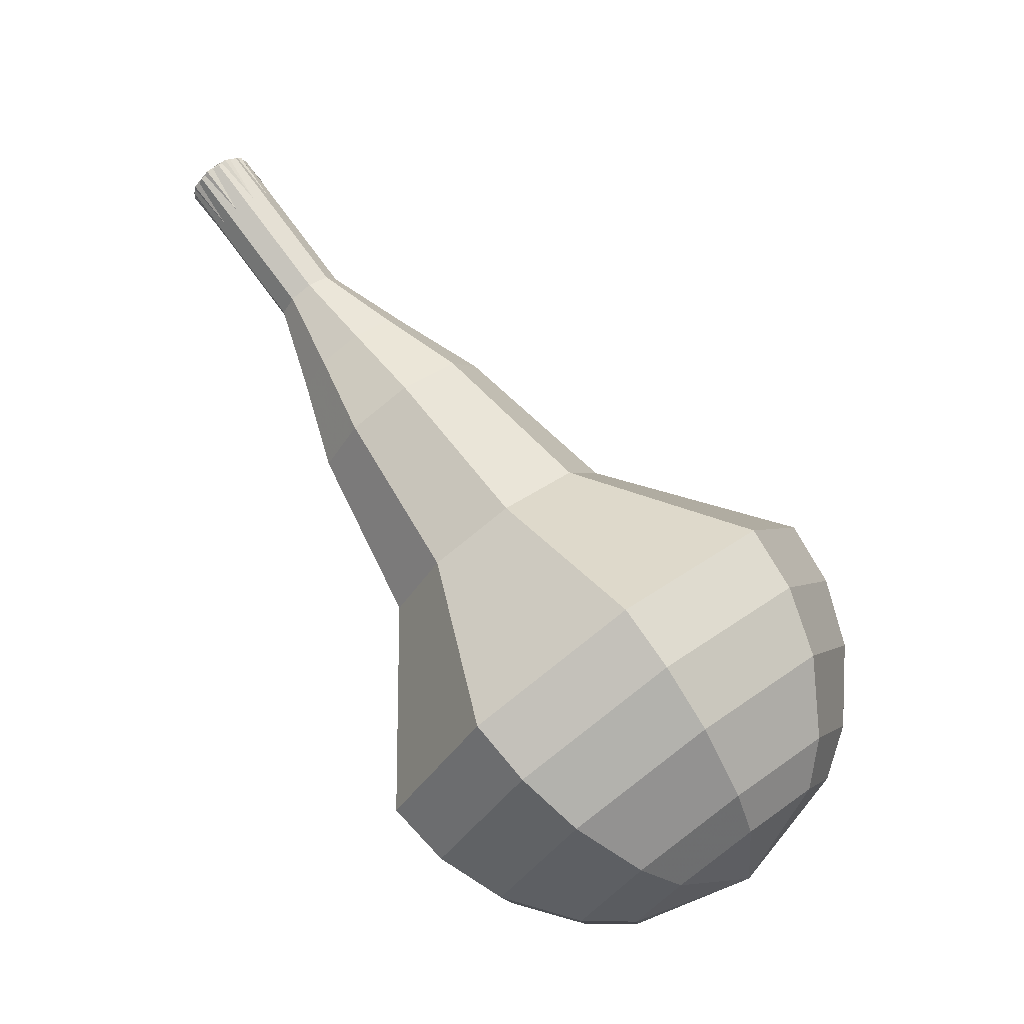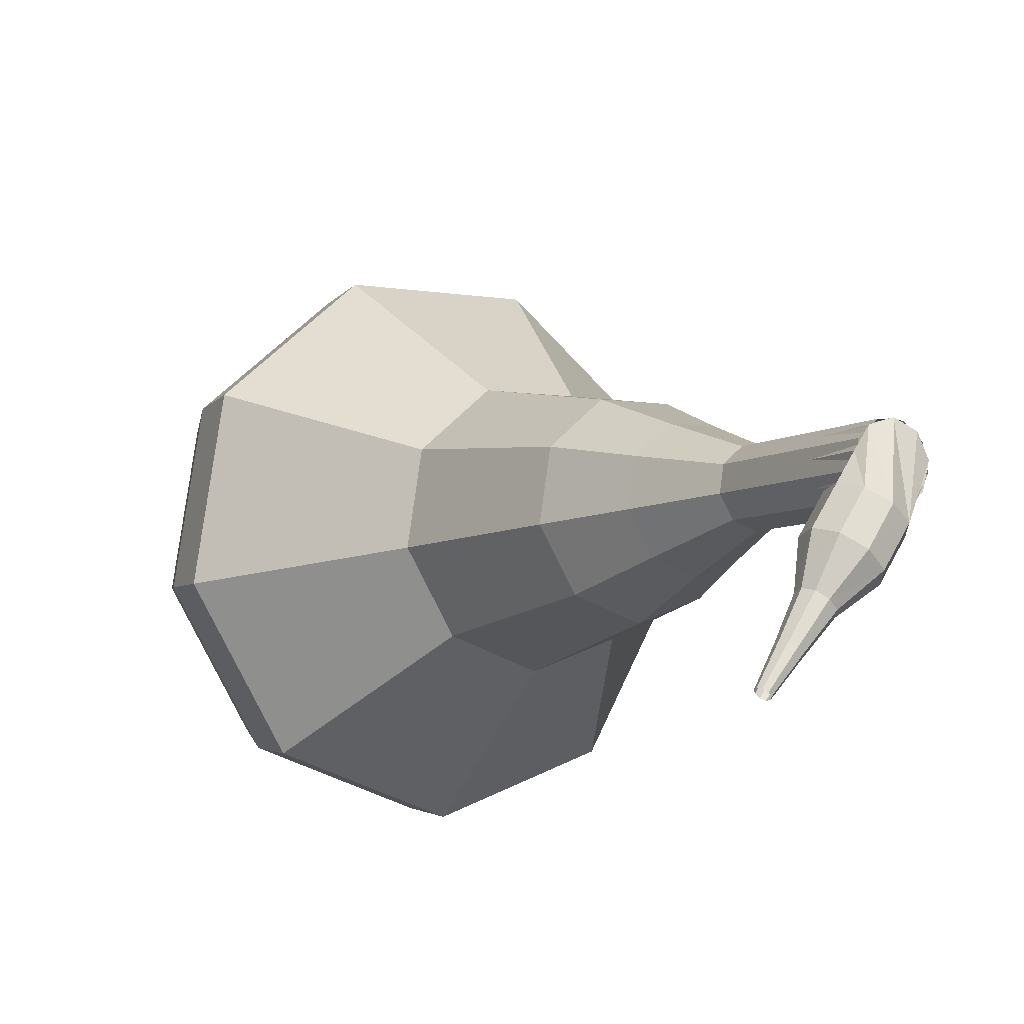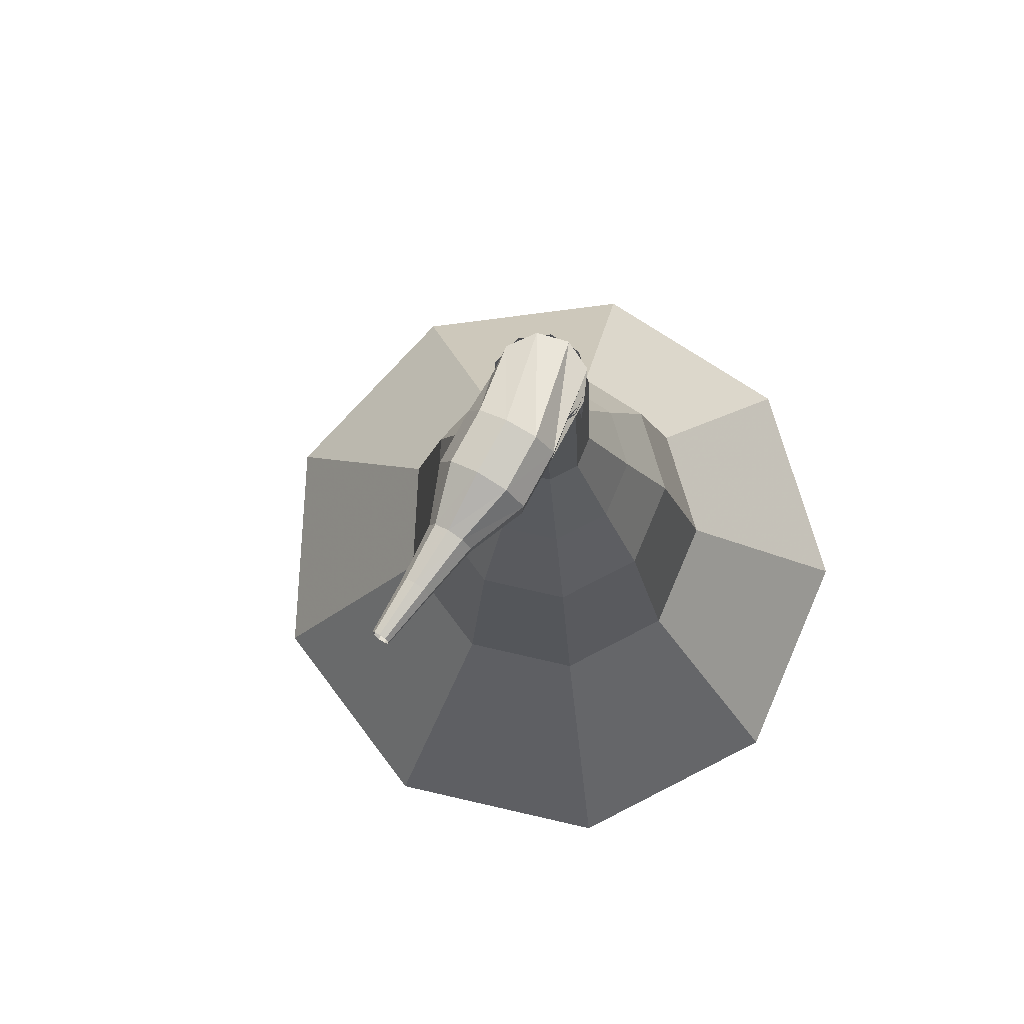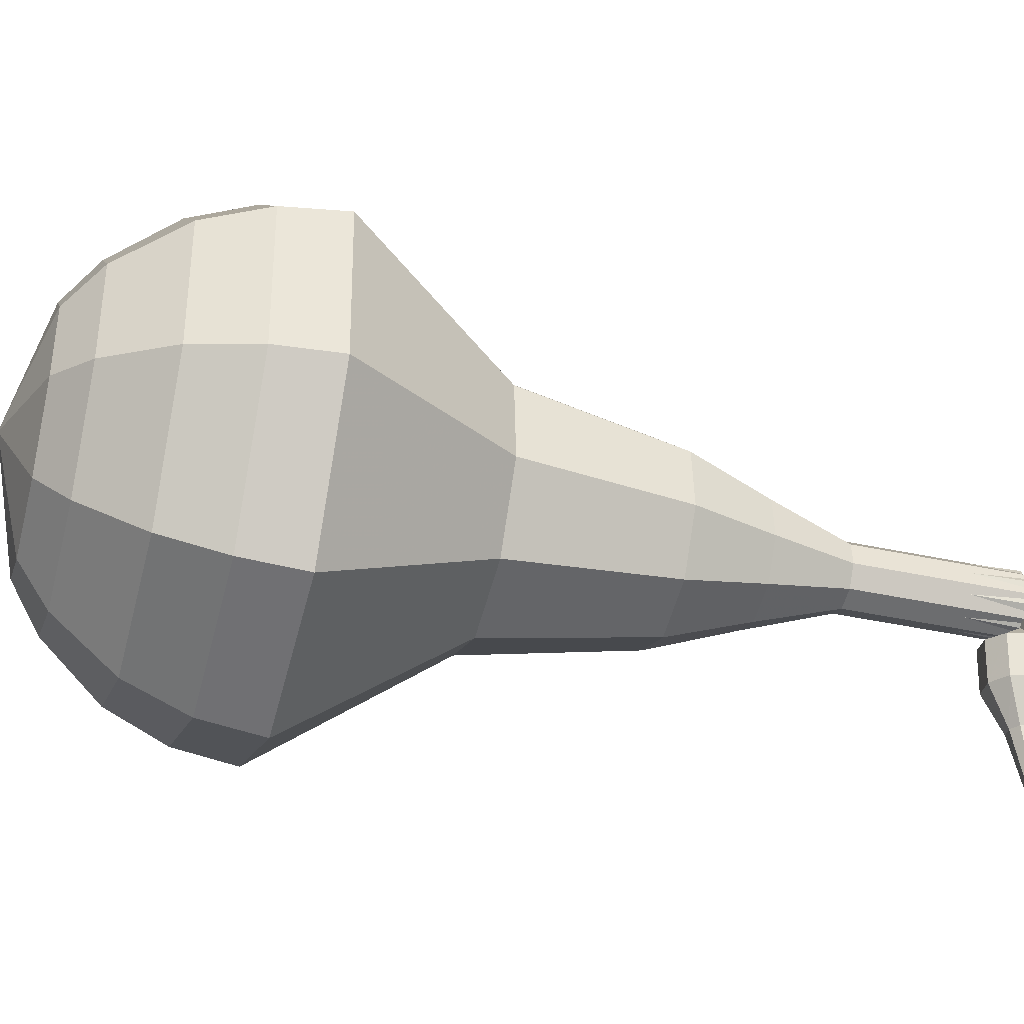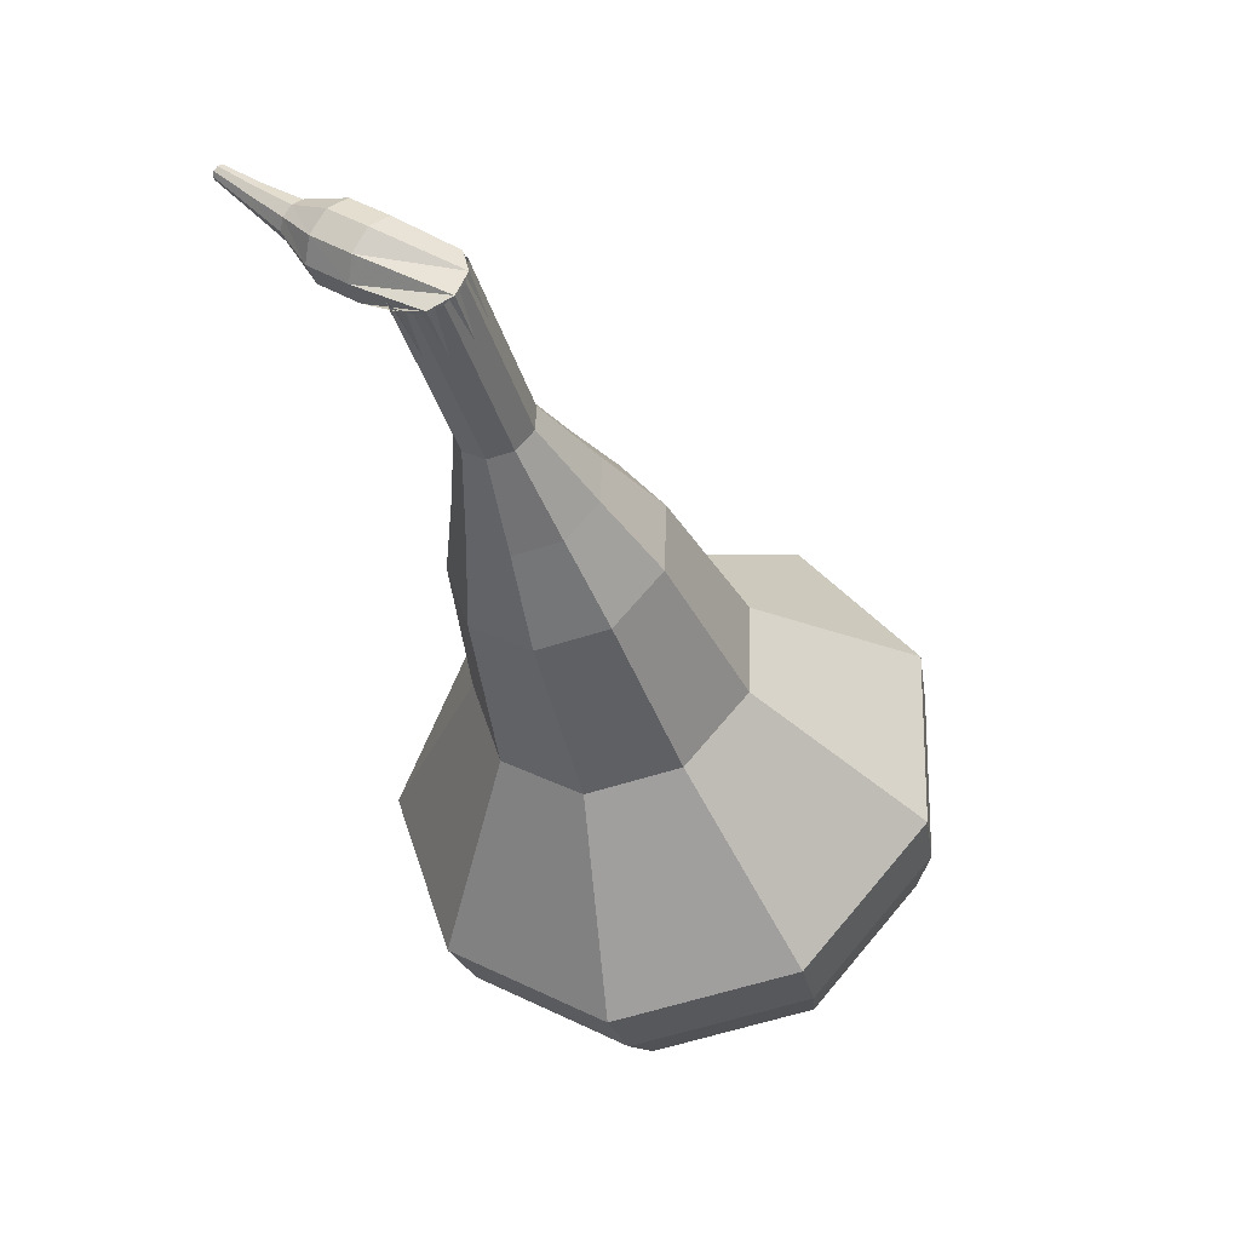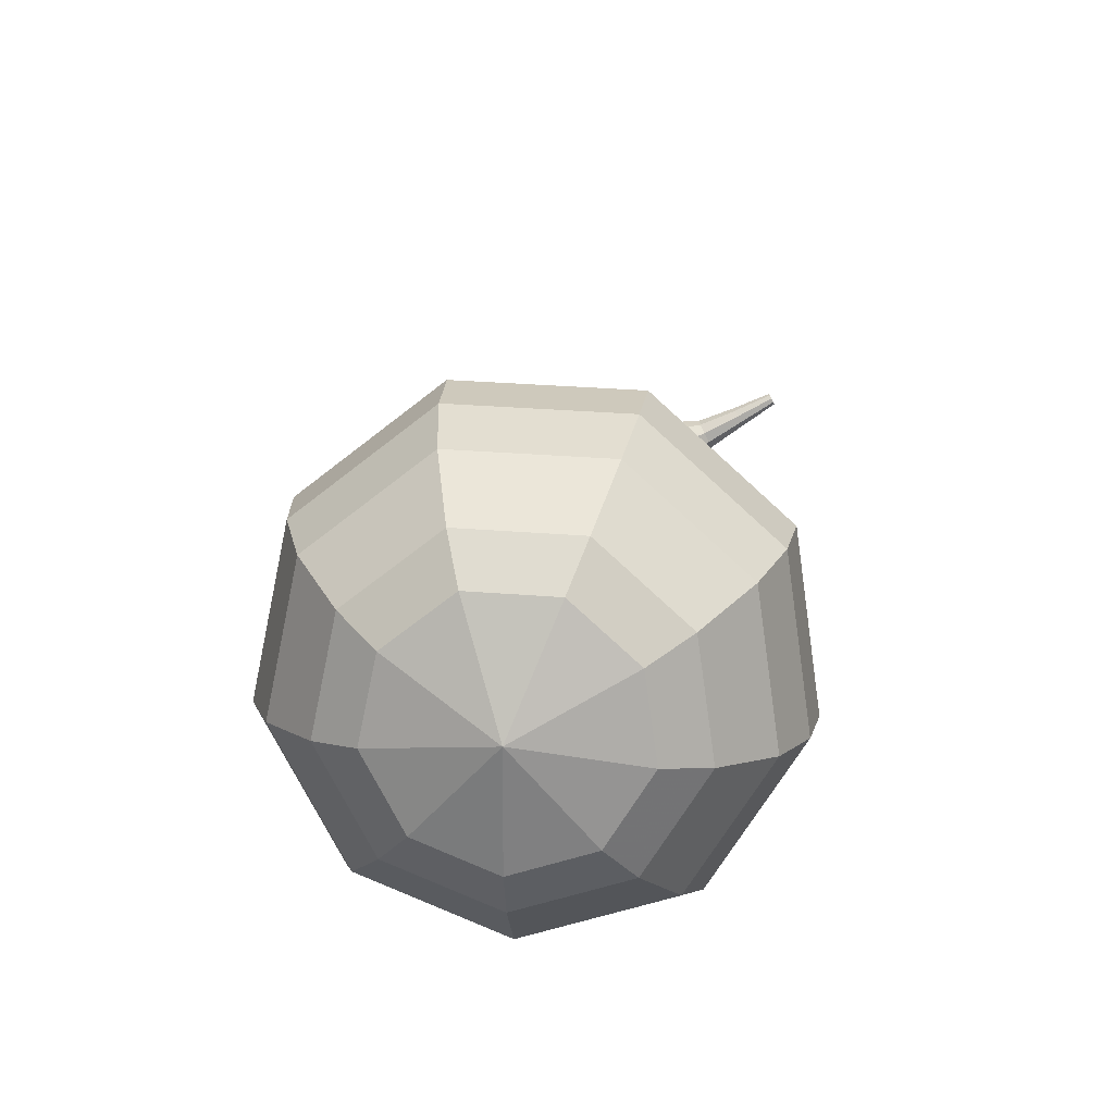
<metadata>
{"format":"obj","ext":"obj","renderer":"f3d","projection":"perspective","resolution":1024,"background":"white","views":[{"elev":-17.8,"azim":159.4,"up":"+Z"},{"elev":-17.6,"azim":4.5,"up":"+Y"},{"elev":-21.2,"azim":37.1,"up":"+Y"},{"elev":0.2,"azim":-66.4,"up":"+Y"},{"elev":20.9,"azim":100.0,"up":"+Z"},{"elev":-38.8,"azim":-96.4,"up":"+Z"}]}
</metadata>
<code>
g tube1
v 101.2 125.7 91.48
v 103.3 123.9 89.58
v 103.8 120.7 88.57
v 102.4 117.6 88.92
v 99.78 116.1 90.47
v 97.17 116.9 92.48
v 95.78 119.5 94.03
v 96.27 122.9 94.38
v 98.41 125.3 93.37
v 101.2 125.7 91.48
v 100.3 124.6 90.72
v 101.8 123.2 89.34
v 102.2 120.9 88.6
v 101.2 118.6 88.85
v 99.25 117.5 89.98
v 97.34 118.1 91.46
v 96.32 120.1 92.59
v 96.68 122.5 92.85
v 98.24 124.3 92.11
v 100.3 124.6 90.72
v 98.72 121.3 89.97
v 98.72 121.3 89.97
v 98.72 121.3 89.97
v 98.72 121.3 89.97
v 98.72 121.3 89.97
v 98.72 121.3 89.97
v 98.72 121.3 89.97
v 98.72 121.3 89.97
v 98.72 121.3 89.97
v 98.72 121.3 89.97
v 114 115.7 112
v 114.6 115.8 111.6
v 115 116.2 111.4
v 115.2 116.9 111.5
v 114.9 117.4 111.8
v 114.4 117.6 112.2
v 113.9 117.4 112.5
v 113.5 116.8 112.6
v 113.6 116.1 112.4
v 114 115.7 112
v 112.9 116 112.2
v 113 115.8 111.6
v 113.5 115.5 111.2
v 114.1 115.2 111.3
v 114.6 115.1 111.9
v 114.6 115.2 112.5
v 114.3 115.4 113
v 113.7 115.8 113.2
v 113.1 116 112.8
v 112.9 116 112.2
v 112.3 114.9 112.4
v 112.5 114.7 111.8
v 112.9 114.4 111.5
v 113.5 114.1 111.6
v 114 114 112.1
v 114.1 114.1 112.8
v 113.7 114.4 113.3
v 113.1 114.7 113.4
v 112.6 114.9 113
v 112.3 114.9 112.4
v 112.2 113.6 112.7
v 112.2 113.5 112.4
v 112.5 113.3 112.2
v 112.8 113.2 112.3
v 113 113.1 112.6
v 113 113.2 112.9
v 112.9 113.4 113.1
v 112.6 113.6 113.2
v 112.3 113.7 113
v 112.2 113.6 112.7
v 111.7 112.5 113.1
v 111.8 112.4 112.9
v 111.9 112.3 112.8
v 112.1 112.2 112.8
v 112.3 112.2 113
v 112.3 112.2 113.2
v 112.2 112.3 113.4
v 112 112.5 113.4
v 111.8 112.5 113.3
v 111.7 112.5 113.1
v 111.3 111.4 113.5
v 111.3 111.4 113.3
v 111.4 111.3 113.3
v 111.5 111.2 113.3
v 111.6 111.2 113.4
v 111.6 111.2 113.5
v 111.6 111.3 113.6
v 111.5 111.4 113.7
v 111.3 111.4 113.6
v 111.3 111.4 113.5
f 1 2 12
f 12 11 1
f 2 3 13
f 13 12 2
f 3 4 14
f 14 13 3
f 4 5 15
f 15 14 4
f 5 6 16
f 16 15 5
f 6 7 17
f 17 16 6
f 7 8 18
f 18 17 7
f 8 9 19
f 19 18 8
f 9 10 20
f 20 19 9
f 11 12 22
f 22 21 11
f 12 13 23
f 23 22 12
f 13 14 24
f 24 23 13
f 14 15 25
f 25 24 14
f 15 16 26
f 26 25 15
f 16 17 27
f 27 26 16
f 17 18 28
f 28 27 17
f 18 19 29
f 29 28 18
f 19 20 30
f 30 29 19
f 21 22 32
f 32 31 21
f 22 23 33
f 33 32 22
f 23 24 34
f 34 33 23
f 24 25 35
f 35 34 24
f 25 26 36
f 36 35 25
f 26 27 37
f 37 36 26
f 27 28 38
f 38 37 27
f 28 29 39
f 39 38 28
f 29 30 40
f 40 39 29
f 31 32 42
f 42 41 31
f 32 33 43
f 43 42 32
f 33 34 44
f 44 43 33
f 34 35 45
f 45 44 34
f 35 36 46
f 46 45 35
f 36 37 47
f 47 46 36
f 37 38 48
f 48 47 37
f 38 39 49
f 49 48 38
f 39 40 50
f 50 49 39
f 41 42 52
f 52 51 41
f 42 43 53
f 53 52 42
f 43 44 54
f 54 53 43
f 44 45 55
f 55 54 44
f 45 46 56
f 56 55 45
f 46 47 57
f 57 56 46
f 47 48 58
f 58 57 47
f 48 49 59
f 59 58 48
f 49 50 60
f 60 59 49
f 51 52 62
f 62 61 51
f 52 53 63
f 63 62 52
f 53 54 64
f 64 63 53
f 54 55 65
f 65 64 54
f 55 56 66
f 66 65 55
f 56 57 67
f 67 66 56
f 57 58 68
f 68 67 57
f 58 59 69
f 69 68 58
f 59 60 70
f 70 69 59
f 61 62 72
f 72 71 61
f 62 63 73
f 73 72 62
f 63 64 74
f 74 73 63
f 64 65 75
f 75 74 64
f 65 66 76
f 76 75 65
f 66 67 77
f 77 76 66
f 67 68 78
f 78 77 67
f 68 69 79
f 79 78 68
f 69 70 80
f 80 79 69
f 71 72 82
f 82 81 71
f 72 73 83
f 83 82 72
f 73 74 84
f 84 83 73
f 74 75 85
f 85 84 74
f 75 76 86
f 86 85 75
f 76 77 87
f 87 86 76
f 77 78 88
f 88 87 77
f 78 79 89
f 89 88 78
f 79 80 90
f 90 89 79
v 114.6 117.6 112
v 115.1 117.2 111.6
v 115.2 116.6 111.4
v 114.9 116 111.5
v 114.3 115.7 111.8
v 113.8 115.8 112.2
v 113.5 116.4 112.5
v 113.6 117 112.6
v 114.1 117.5 112.4
v 114.6 117.6 112
v 113.2 118 110
v 113.6 117.7 109.6
v 113.7 117 109.4
v 113.5 116.4 109.5
v 112.9 116.1 109.8
v 112.4 116.3 110.2
v 112.1 116.8 110.5
v 112.2 117.5 110.6
v 112.7 118 110.4
v 113.2 118 110
v 111.8 118.5 108
v 112.2 118.1 107.6
v 112.3 117.4 107.4
v 112 116.8 107.5
v 111.5 116.5 107.8
v 111 116.7 108.2
v 110.7 117.2 108.5
v 110.8 117.9 108.6
v 111.2 118.4 108.4
v 111.8 118.5 108
v 110.6 119.7 106
v 111.4 119 105.3
v 111.6 117.8 104.9
v 111.1 116.6 105
v 110.1 116.1 105.6
v 109.1 116.4 106.4
v 108.6 117.4 107
v 108.8 118.6 107.1
v 109.6 119.6 106.7
v 110.6 119.7 106
v 109.5 121 104
v 110.7 120 102.9
v 111 118.2 102.4
v 110.2 116.4 102.6
v 108.7 115.6 103.4
v 107.2 116 104.6
v 106.4 117.5 105.5
v 106.7 119.4 105.7
v 107.9 120.8 105.1
v 109.5 121 104
v 106.9 122.8 100
v 108.5 121.4 98.57
v 108.9 118.9 97.81
v 107.8 116.6 98.07
v 105.8 115.5 99.24
v 103.9 116.1 100.8
v 102.8 118.1 101.9
v 103.2 120.6 102.2
v 104.8 122.5 101.4
v 106.9 122.8 100
v 105.1 127.2 96
v 108.3 124.4 93.13
v 109.1 119.6 91.61
v 107 114.9 92.14
v 103 112.7 94.48
v 99.03 113.8 97.52
v 96.93 117.9 99.86
v 97.67 122.9 100.4
v 100.9 126.6 98.87
v 105.1 127.2 96
v 104 127.3 94.49
v 107.1 124.6 91.72
v 107.8 119.9 90.24
v 105.8 115.4 90.75
v 101.9 113.2 93.02
v 98.09 114.3 95.97
v 96.05 118.3 98.23
v 96.77 123.1 98.74
v 99.9 126.7 97.27
v 104 127.3 94.49
v 102.7 126.9 92.98
v 105.5 124.5 90.5
v 106.1 120.3 89.18
v 104.3 116.2 89.64
v 100.9 114.3 91.66
v 97.42 115.3 94.3
v 95.61 118.8 96.33
v 96.25 123.2 96.79
v 99.05 126.4 95.47
v 102.7 126.9 92.98
v 101.2 125.7 91.48
v 103.3 123.9 89.58
v 103.8 120.7 88.57
v 102.4 117.6 88.92
v 99.78 116.1 90.47
v 97.17 116.9 92.48
v 95.78 119.5 94.03
v 96.27 122.9 94.38
v 98.41 125.3 93.37
v 101.2 125.7 91.48
v 100.3 124.6 90.72
v 101.8 123.2 89.34
v 102.2 120.9 88.6
v 101.2 118.6 88.85
v 99.25 117.5 89.98
v 97.34 118.1 91.46
v 96.32 120.1 92.59
v 96.68 122.5 92.85
v 98.24 124.3 92.11
v 100.3 124.6 90.72
v 98.72 121.3 89.97
v 98.72 121.3 89.97
v 98.72 121.3 89.97
v 98.72 121.3 89.97
v 98.72 121.3 89.97
v 98.72 121.3 89.97
v 98.72 121.3 89.97
v 98.72 121.3 89.97
v 98.72 121.3 89.97
v 98.72 121.3 89.97
f 91 92 102
f 102 101 91
f 92 93 103
f 103 102 92
f 93 94 104
f 104 103 93
f 94 95 105
f 105 104 94
f 95 96 106
f 106 105 95
f 96 97 107
f 107 106 96
f 97 98 108
f 108 107 97
f 98 99 109
f 109 108 98
f 99 100 110
f 110 109 99
f 101 102 112
f 112 111 101
f 102 103 113
f 113 112 102
f 103 104 114
f 114 113 103
f 104 105 115
f 115 114 104
f 105 106 116
f 116 115 105
f 106 107 117
f 117 116 106
f 107 108 118
f 118 117 107
f 108 109 119
f 119 118 108
f 109 110 120
f 120 119 109
f 111 112 122
f 122 121 111
f 112 113 123
f 123 122 112
f 113 114 124
f 124 123 113
f 114 115 125
f 125 124 114
f 115 116 126
f 126 125 115
f 116 117 127
f 127 126 116
f 117 118 128
f 128 127 117
f 118 119 129
f 129 128 118
f 119 120 130
f 130 129 119
f 121 122 132
f 132 131 121
f 122 123 133
f 133 132 122
f 123 124 134
f 134 133 123
f 124 125 135
f 135 134 124
f 125 126 136
f 136 135 125
f 126 127 137
f 137 136 126
f 127 128 138
f 138 137 127
f 128 129 139
f 139 138 128
f 129 130 140
f 140 139 129
f 131 132 142
f 142 141 131
f 132 133 143
f 143 142 132
f 133 134 144
f 144 143 133
f 134 135 145
f 145 144 134
f 135 136 146
f 146 145 135
f 136 137 147
f 147 146 136
f 137 138 148
f 148 147 137
f 138 139 149
f 149 148 138
f 139 140 150
f 150 149 139
f 141 142 152
f 152 151 141
f 142 143 153
f 153 152 142
f 143 144 154
f 154 153 143
f 144 145 155
f 155 154 144
f 145 146 156
f 156 155 145
f 146 147 157
f 157 156 146
f 147 148 158
f 158 157 147
f 148 149 159
f 159 158 148
f 149 150 160
f 160 159 149
f 151 152 162
f 162 161 151
f 152 153 163
f 163 162 152
f 153 154 164
f 164 163 153
f 154 155 165
f 165 164 154
f 155 156 166
f 166 165 155
f 156 157 167
f 167 166 156
f 157 158 168
f 168 167 157
f 158 159 169
f 169 168 158
f 159 160 170
f 170 169 159
f 161 162 172
f 172 171 161
f 162 163 173
f 173 172 162
f 163 164 174
f 174 173 163
f 164 165 175
f 175 174 164
f 165 166 176
f 176 175 165
f 166 167 177
f 177 176 166
f 167 168 178
f 178 177 167
f 168 169 179
f 179 178 168
f 169 170 180
f 180 179 169
f 171 172 182
f 182 181 171
f 172 173 183
f 183 182 172
f 173 174 184
f 184 183 173
f 174 175 185
f 185 184 174
f 175 176 186
f 186 185 175
f 176 177 187
f 187 186 176
f 177 178 188
f 188 187 177
f 178 179 189
f 189 188 178
f 179 180 190
f 190 189 179
f 181 182 192
f 192 191 181
f 182 183 193
f 193 192 182
f 183 184 194
f 194 193 183
f 184 185 195
f 195 194 184
f 185 186 196
f 196 195 185
f 186 187 197
f 197 196 186
f 187 188 198
f 198 197 187
f 188 189 199
f 199 198 188
f 189 190 200
f 200 199 189
f 191 192 202
f 202 201 191
f 192 193 203
f 203 202 192
f 193 194 204
f 204 203 193
f 194 195 205
f 205 204 194
f 195 196 206
f 206 205 195
f 196 197 207
f 207 206 196
f 197 198 208
f 208 207 197
f 198 199 209
f 209 208 198
f 199 200 210
f 210 209 199
g

</code>
